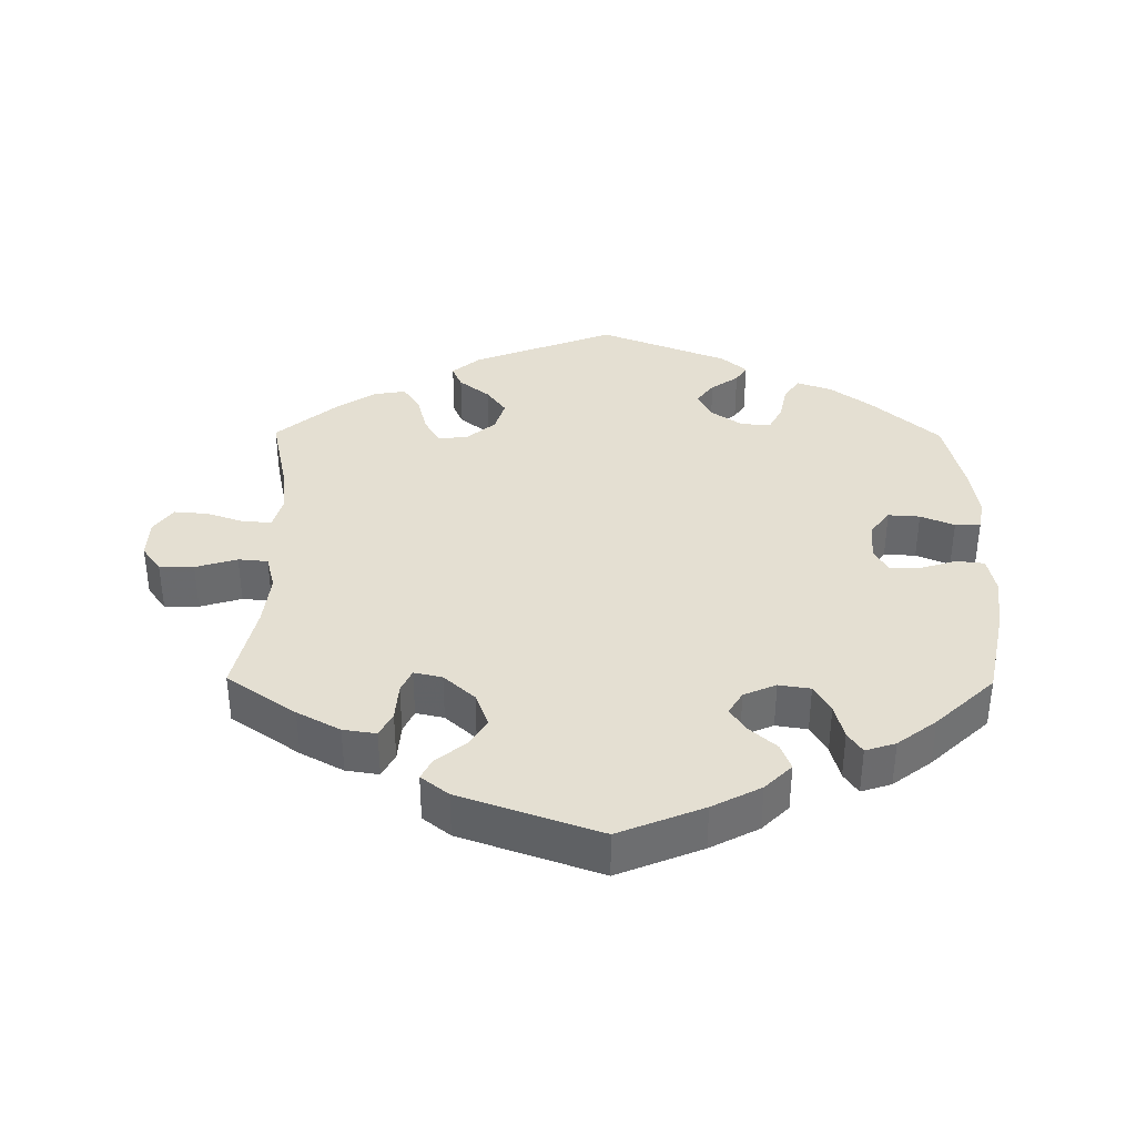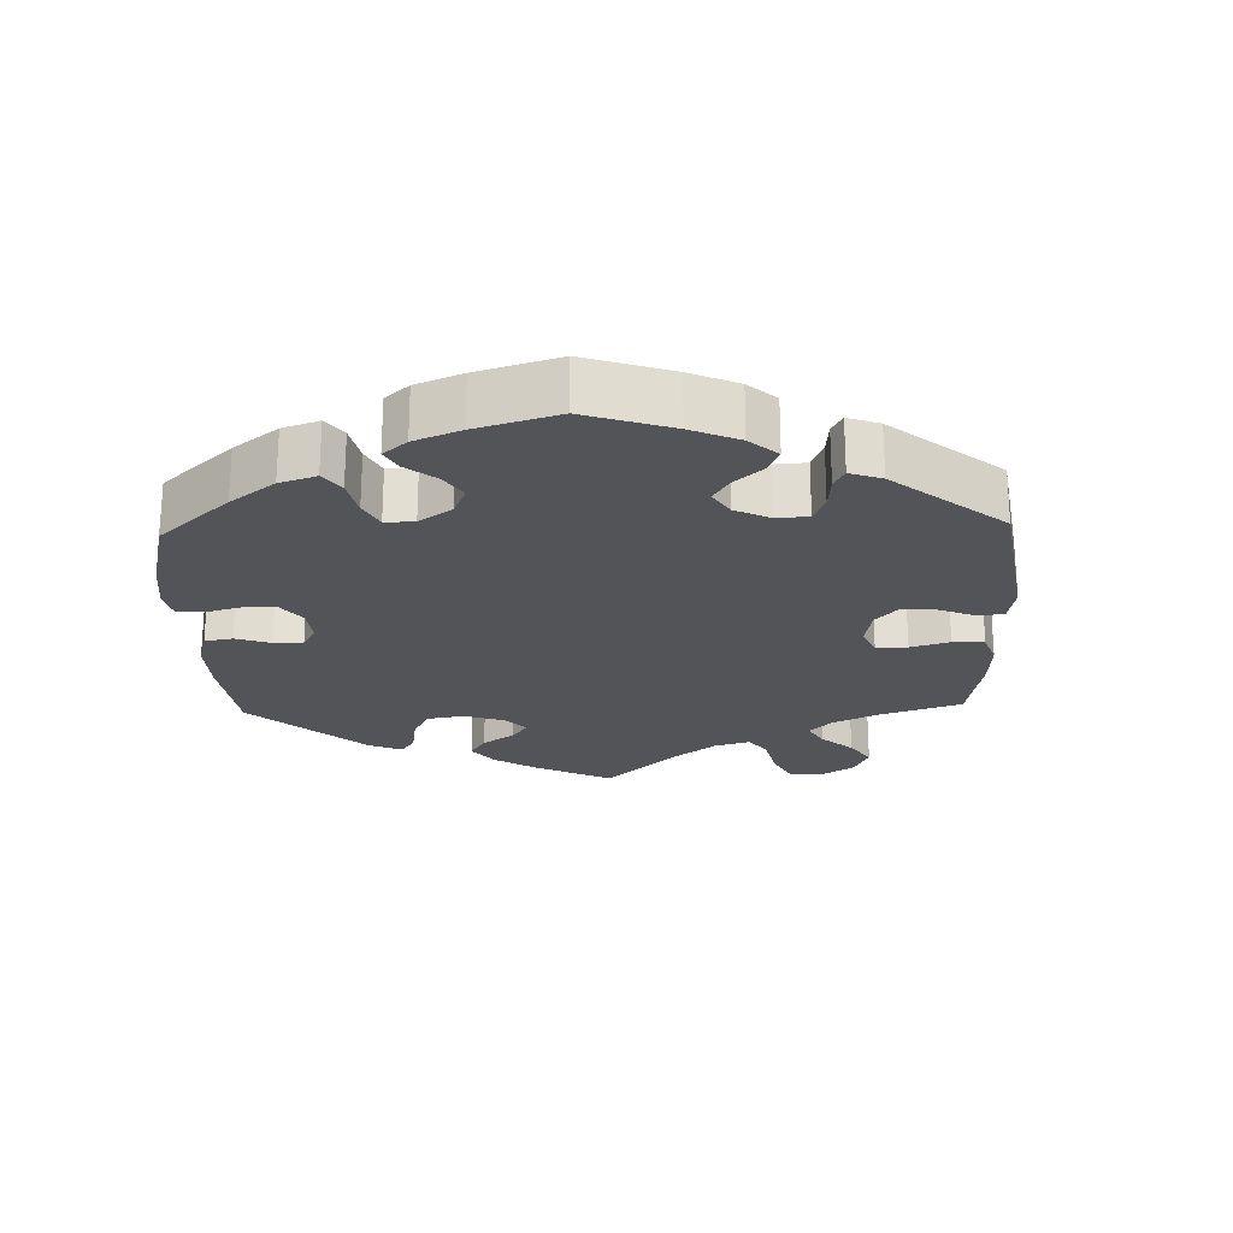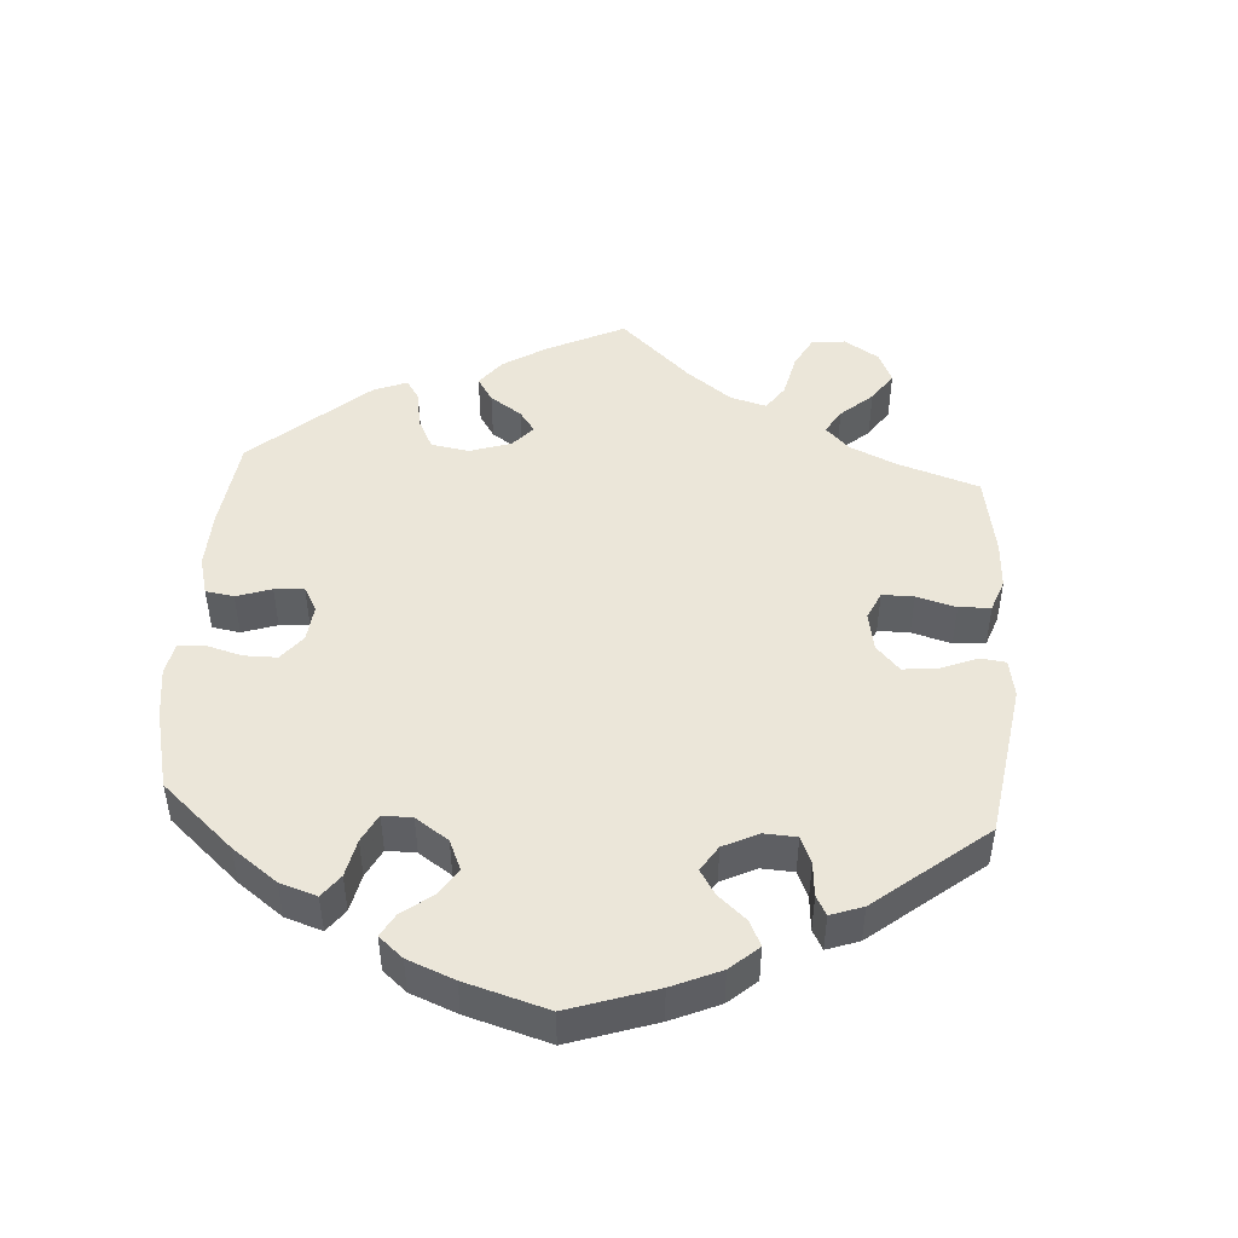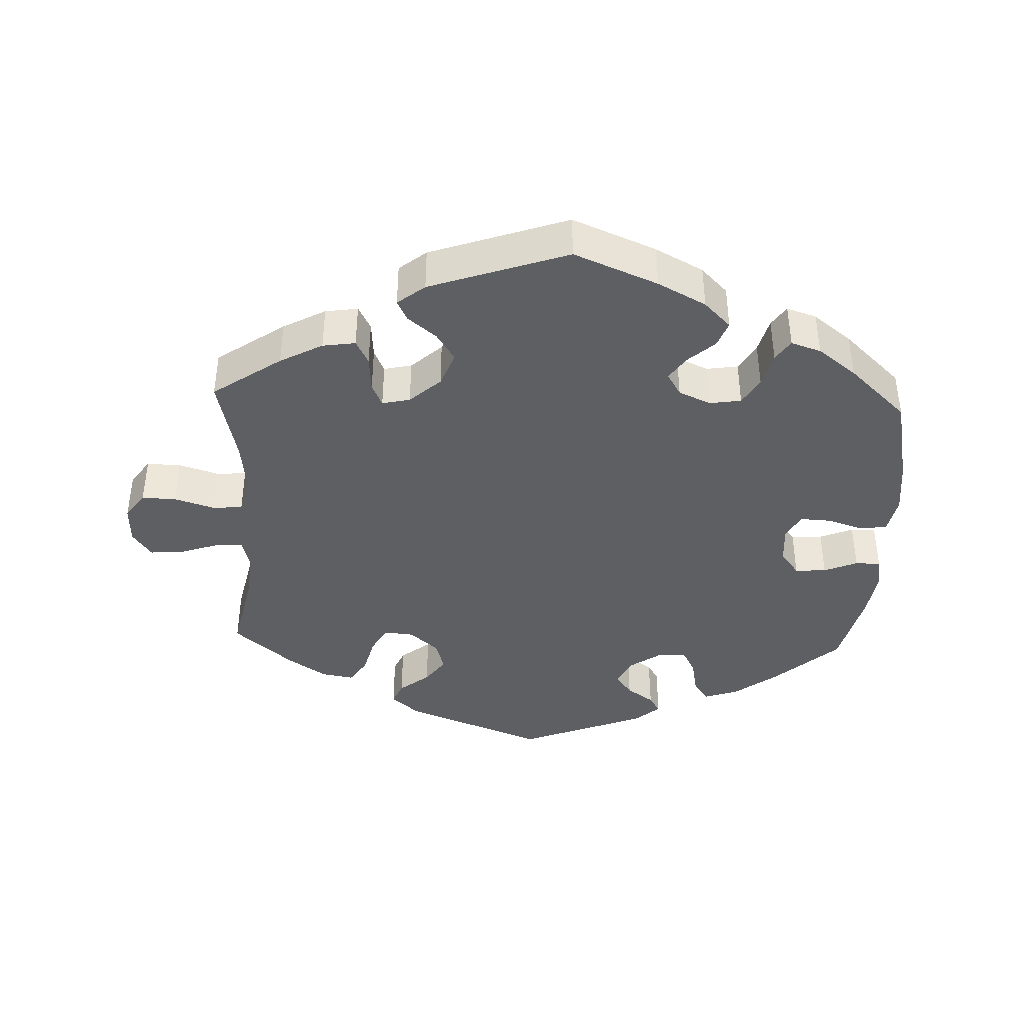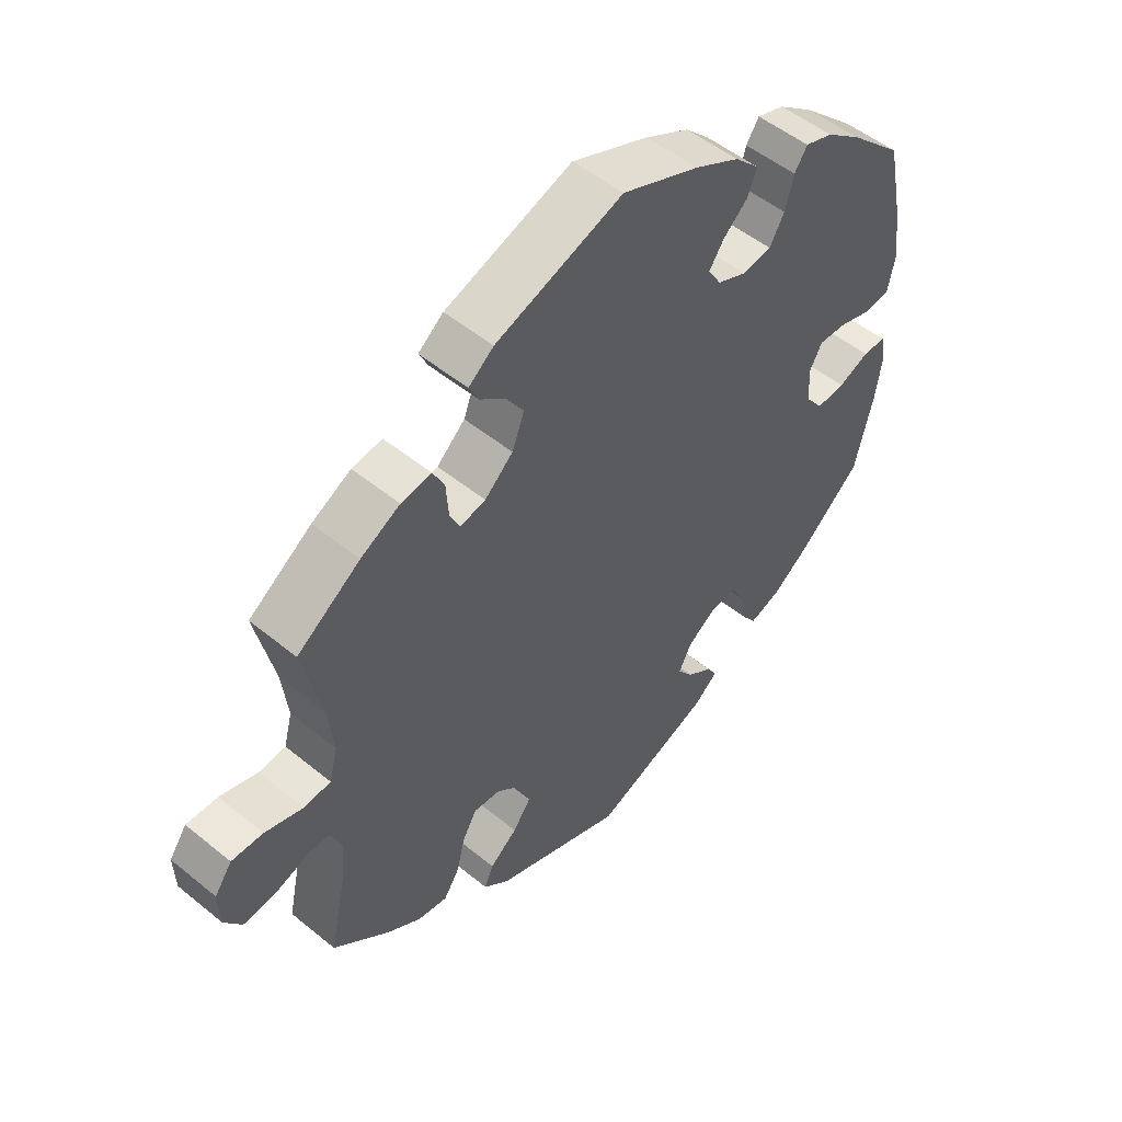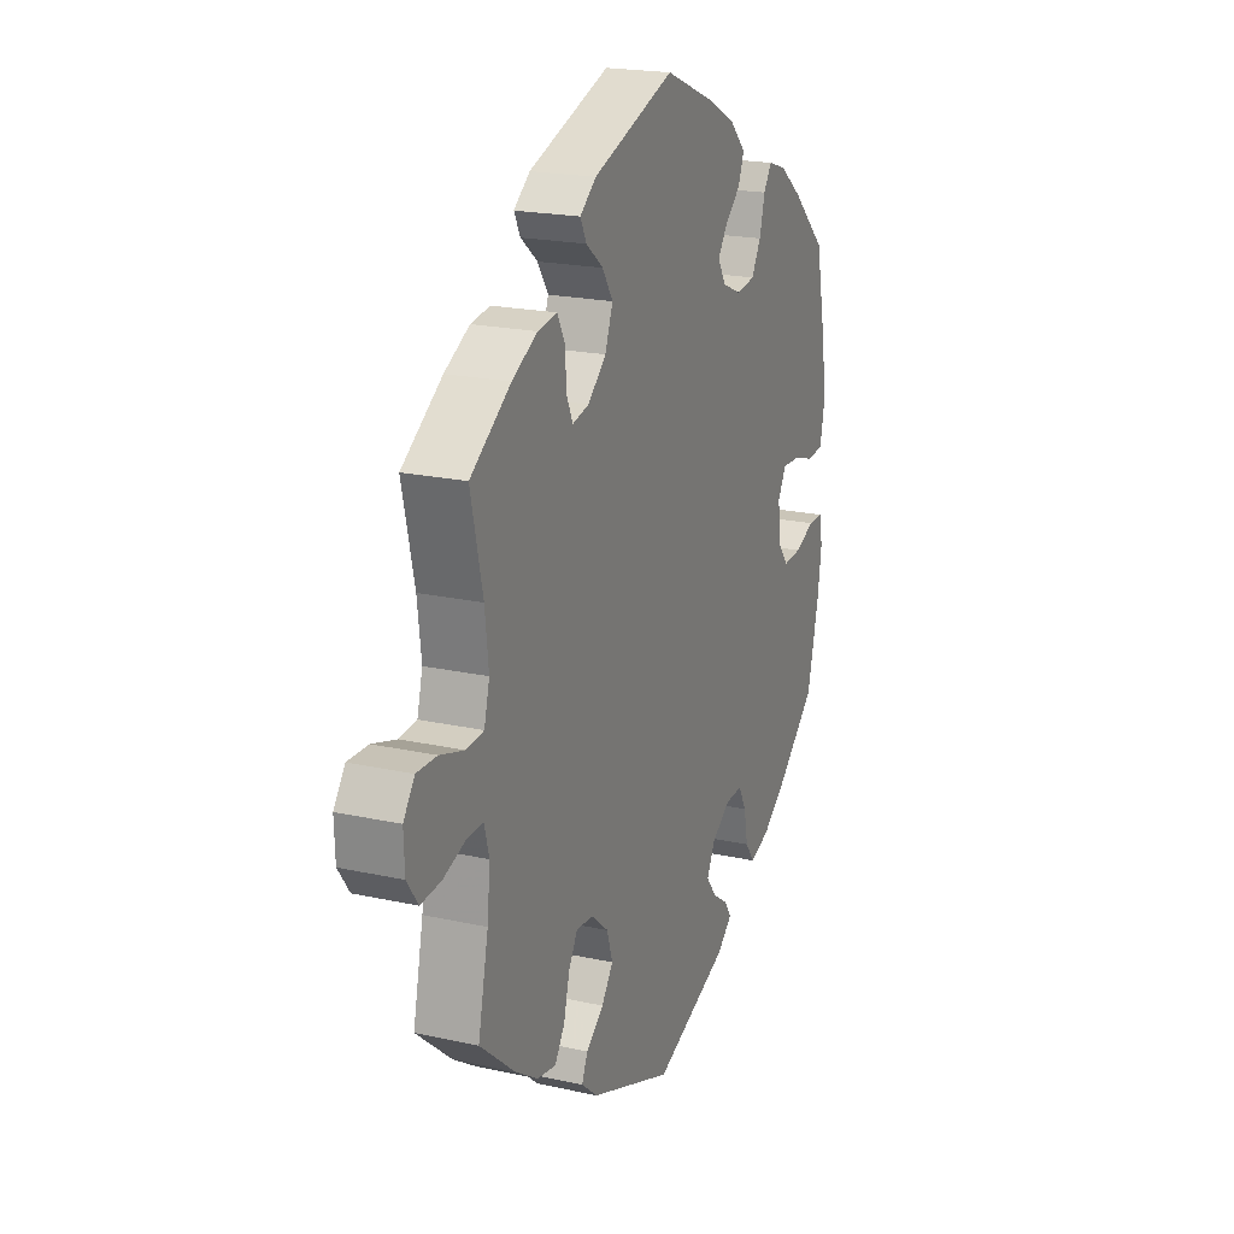
<metadata>
{"format":"obj","ext":"obj","renderer":"f3d","projection":"perspective","resolution":1024,"background":"white","views":[{"elev":37.1,"azim":0.5,"up":"+Y"},{"elev":-23.4,"azim":121.9,"up":"+Y"},{"elev":47.9,"azim":123.8,"up":"+Y"},{"elev":-40.6,"azim":-2.5,"up":"+Y"},{"elev":51.4,"azim":-48.4,"up":"+Z"},{"elev":20.3,"azim":-67.9,"up":"+Z"}]}
</metadata>
<code>
v -0.476 0.07 -0.172
v -0.469 0.07 -0.103
v -0.481 0.07 -0.059
v -0.52 0.07 -0.06
v -0.575 0.07 -0.079
v -0.624 0.07 -0.083
v -0.651 0.07 -0.045
v -0.653 0.07 0.011
v -0.626 0.07 0.049
v -0.577 0.07 0.048
v -0.518 0.07 0.03
v -0.476 0.07 0.034
v -0.463 0.07 0.084
v -0.472 0.07 0.161
v -0.501 0.07 0.288
v -0.403 0.07 0.356
v -0.342 0.07 0.389
v -0.295 0.07 0.396
v -0.277 0.07 0.361
v -0.273 0.07 0.308
v -0.258 0.07 0.275
v -0.218 0.07 0.284
v -0.174 0.07 0.324
v -0.155 0.07 0.374
v -0.181 0.07 0.414
v -0.222 0.07 0.447
v -0.237 0.07 0.477
v -0.198 0.07 0.508
v 0 0.07 0.577
v 0.12 0.07 0.528
v 0.189 0.07 0.492
v 0.227 0.07 0.454
v 0.213 0.07 0.417
v 0.175 0.07 0.383
v 0.152 0.07 0.349
v 0.172 0.07 0.316
v 0.218 0.07 0.296
v 0.263 0.07 0.303
v 0.286 0.07 0.343
v 0.299 0.07 0.393
v 0.319 0.07 0.423
v 0.362 0.07 0.409
v 0.417 0.07 0.367
v 0.5 0.07 0.289
v 0.527 0.07 0.16
v 0.536 0.07 0.083
v 0.525 0.07 0.03
v 0.486 0.07 0.025
v 0.435 0.07 0.041
v 0.391 0.07 0.043
v 0.371 0.07 0.007
v 0.375 0.07 -0.048
v 0.402 0.07 -0.084
v 0.447 0.07 -0.081
v 0.495 0.07 -0.061
v 0.531 0.07 -0.061
v 0.539 0.07 -0.104
v 0.529 0.07 -0.173
v 0.501 0.07 -0.289
v 0.406 0.07 -0.374
v 0.347 0.07 -0.418
v 0.298 0.07 -0.435
v 0.276 0.07 -0.404
v 0.266 0.07 -0.353
v 0.247 0.07 -0.317
v 0.205 0.07 -0.319
v 0.16 0.07 -0.35
v 0.14 0.07 -0.39
v 0.164 0.07 -0.422
v 0.203 0.07 -0.449
v 0.219 0.07 -0.475
v 0.183 0.07 -0.506
v 0 0.07 -0.578
v -0.202 0.07 -0.5
v -0.242 0.07 -0.466
v -0.228 0.07 -0.433
v -0.185 0.07 -0.399
v -0.157 0.07 -0.36
v -0.171 0.07 -0.315
v -0.212 0.07 -0.28
v -0.254 0.07 -0.276
v -0.276 0.07 -0.314
v -0.29 0.07 -0.369
v -0.314 0.07 -0.406
v -0.36 0.07 -0.398
v -0.415 0.07 -0.362
v -0.501 0.07 -0.289
v -0.476 0 -0.172
v -0.469 0 -0.103
v -0.481 0 -0.059
v -0.52 0 -0.06
v -0.575 0 -0.079
v -0.624 0 -0.083
v -0.651 0 -0.045
v -0.653 0 0.011
v -0.626 0 0.049
v -0.577 0 0.048
v -0.518 0 0.03
v -0.476 0 0.034
v -0.463 0 0.084
v -0.472 0 0.161
v -0.501 0 0.288
v -0.403 0 0.356
v -0.342 0 0.389
v -0.295 0 0.396
v -0.277 0 0.361
v -0.273 0 0.308
v -0.258 0 0.275
v -0.218 0 0.284
v -0.174 0 0.324
v -0.155 0 0.374
v -0.181 0 0.414
v -0.222 0 0.447
v -0.237 0 0.477
v -0.198 0 0.508
v 0 0 0.577
v 0.12 0 0.528
v 0.189 0 0.492
v 0.227 0 0.454
v 0.213 0 0.417
v 0.175 0 0.383
v 0.152 0 0.349
v 0.172 0 0.316
v 0.218 0 0.296
v 0.263 0 0.303
v 0.286 0 0.343
v 0.299 0 0.393
v 0.319 0 0.423
v 0.362 0 0.409
v 0.417 0 0.367
v 0.5 0 0.289
v 0.527 0 0.16
v 0.536 0 0.083
v 0.525 0 0.03
v 0.486 0 0.025
v 0.435 0 0.041
v 0.391 0 0.043
v 0.371 0 0.007
v 0.375 0 -0.048
v 0.402 0 -0.084
v 0.447 0 -0.081
v 0.495 0 -0.061
v 0.531 0 -0.061
v 0.539 0 -0.104
v 0.529 0 -0.173
v 0.501 0 -0.289
v 0.406 0 -0.374
v 0.347 0 -0.418
v 0.298 0 -0.435
v 0.276 0 -0.404
v 0.266 0 -0.353
v 0.247 0 -0.317
v 0.205 0 -0.319
v 0.16 0 -0.35
v 0.14 0 -0.39
v 0.164 0 -0.422
v 0.203 0 -0.449
v 0.219 0 -0.475
v 0.183 0 -0.506
v 0 0 -0.578
v -0.202 0 -0.5
v -0.242 0 -0.466
v -0.228 0 -0.433
v -0.185 0 -0.399
v -0.157 0 -0.36
v -0.171 0 -0.315
v -0.212 0 -0.28
v -0.254 0 -0.276
v -0.276 0 -0.314
v -0.29 0 -0.369
v -0.314 0 -0.406
v -0.36 0 -0.398
v -0.415 0 -0.362
v -0.501 0 -0.289
f 86 87 1
f 85 86 1 2
f 82 83 84 85
f 81 82 85 2
f 80 81 2 3
f 74 75 76 77
f 74 77 78
f 73 74 78
f 72 73 78 79
f 69 70 71 72
f 68 69 72 79
f 61 62 63 64
f 61 64 65
f 60 61 65
f 59 60 65
f 58 59 65 66
f 54 55 56 57
f 53 54 57 58
f 46 47 48 49
f 46 49 50
f 45 46 50
f 44 45 50
f 43 44 50 51
f 39 40 41 42
f 38 39 42 43
f 31 32 33 34
f 31 34 35
f 30 31 35
f 29 30 35
f 28 29 35 36
f 25 26 27 28
f 24 25 28 36
f 17 18 19 20
f 17 20 21
f 14 15 16 17
f 13 14 17 21
f 12 13 21 22
f 8 9 10 11
f 8 11 12
f 7 8 12
f 4 5 6 7
f 3 4 7 12
f 80 3 12 22
f 67 68 79 80
f 66 67 80 22
f 53 58 66 22
f 38 43 51
f 37 38 51 52
f 23 24 36 37
f 23 37 52
f 22 23 52 53
f 88 174 173
f 89 88 173 172
f 172 171 170 169
f 89 172 169 168
f 90 89 168 167
f 164 163 162 161
f 165 164 161
f 165 161 160
f 166 165 160 159
f 159 158 157 156
f 166 159 156 155
f 151 150 149 148
f 152 151 148
f 152 148 147
f 152 147 146
f 153 152 146 145
f 144 143 142 141
f 145 144 141 140
f 136 135 134 133
f 137 136 133
f 137 133 132
f 137 132 131
f 138 137 131 130
f 129 128 127 126
f 130 129 126 125
f 121 120 119 118
f 122 121 118
f 122 118 117
f 122 117 116
f 123 122 116 115
f 115 114 113 112
f 123 115 112 111
f 107 106 105 104
f 108 107 104
f 104 103 102 101
f 108 104 101 100
f 109 108 100 99
f 98 97 96 95
f 99 98 95
f 99 95 94
f 94 93 92 91
f 99 94 91 90
f 109 99 90 167
f 167 166 155 154
f 109 167 154 153
f 109 153 145 140
f 138 130 125
f 139 138 125 124
f 124 123 111 110
f 139 124 110
f 140 139 110 109
f 1 88 89 2
f 2 89 90 3
f 3 90 91 4
f 4 91 92 5
f 5 92 93 6
f 6 93 94 7
f 7 94 95 8
f 8 95 96 9
f 9 96 97 10
f 10 97 98 11
f 11 98 99 12
f 12 99 100 13
f 13 100 101 14
f 14 101 102 15
f 15 102 103 16
f 16 103 104 17
f 17 104 105 18
f 18 105 106 19
f 19 106 107 20
f 20 107 108 21
f 21 108 109 22
f 22 109 110 23
f 23 110 111 24
f 24 111 112 25
f 25 112 113 26
f 26 113 114 27
f 27 114 115 28
f 28 115 116 29
f 29 116 117 30
f 30 117 118 31
f 31 118 119 32
f 32 119 120 33
f 33 120 121 34
f 34 121 122 35
f 35 122 123 36
f 36 123 124 37
f 37 124 125 38
f 38 125 126 39
f 39 126 127 40
f 40 127 128 41
f 41 128 129 42
f 42 129 130 43
f 43 130 131 44
f 44 131 132 45
f 45 132 133 46
f 46 133 134 47
f 47 134 135 48
f 48 135 136 49
f 49 136 137 50
f 50 137 138 51
f 51 138 139 52
f 52 139 140 53
f 53 140 141 54
f 54 141 142 55
f 55 142 143 56
f 56 143 144 57
f 57 144 145 58
f 58 145 146 59
f 59 146 147 60
f 60 147 148 61
f 61 148 149 62
f 62 149 150 63
f 63 150 151 64
f 64 151 152 65
f 65 152 153 66
f 66 153 154 67
f 67 154 155 68
f 68 155 156 69
f 69 156 157 70
f 70 157 158 71
f 71 158 159 72
f 72 159 160 73
f 73 160 161 74
f 74 161 162 75
f 75 162 163 76
f 76 163 164 77
f 77 164 165 78
f 78 165 166 79
f 79 166 167 80
f 80 167 168 81
f 81 168 169 82
f 82 169 170 83
f 83 170 171 84
f 84 171 172 85
f 85 172 173 86
f 86 173 174 87
f 87 174 88 1

</code>
